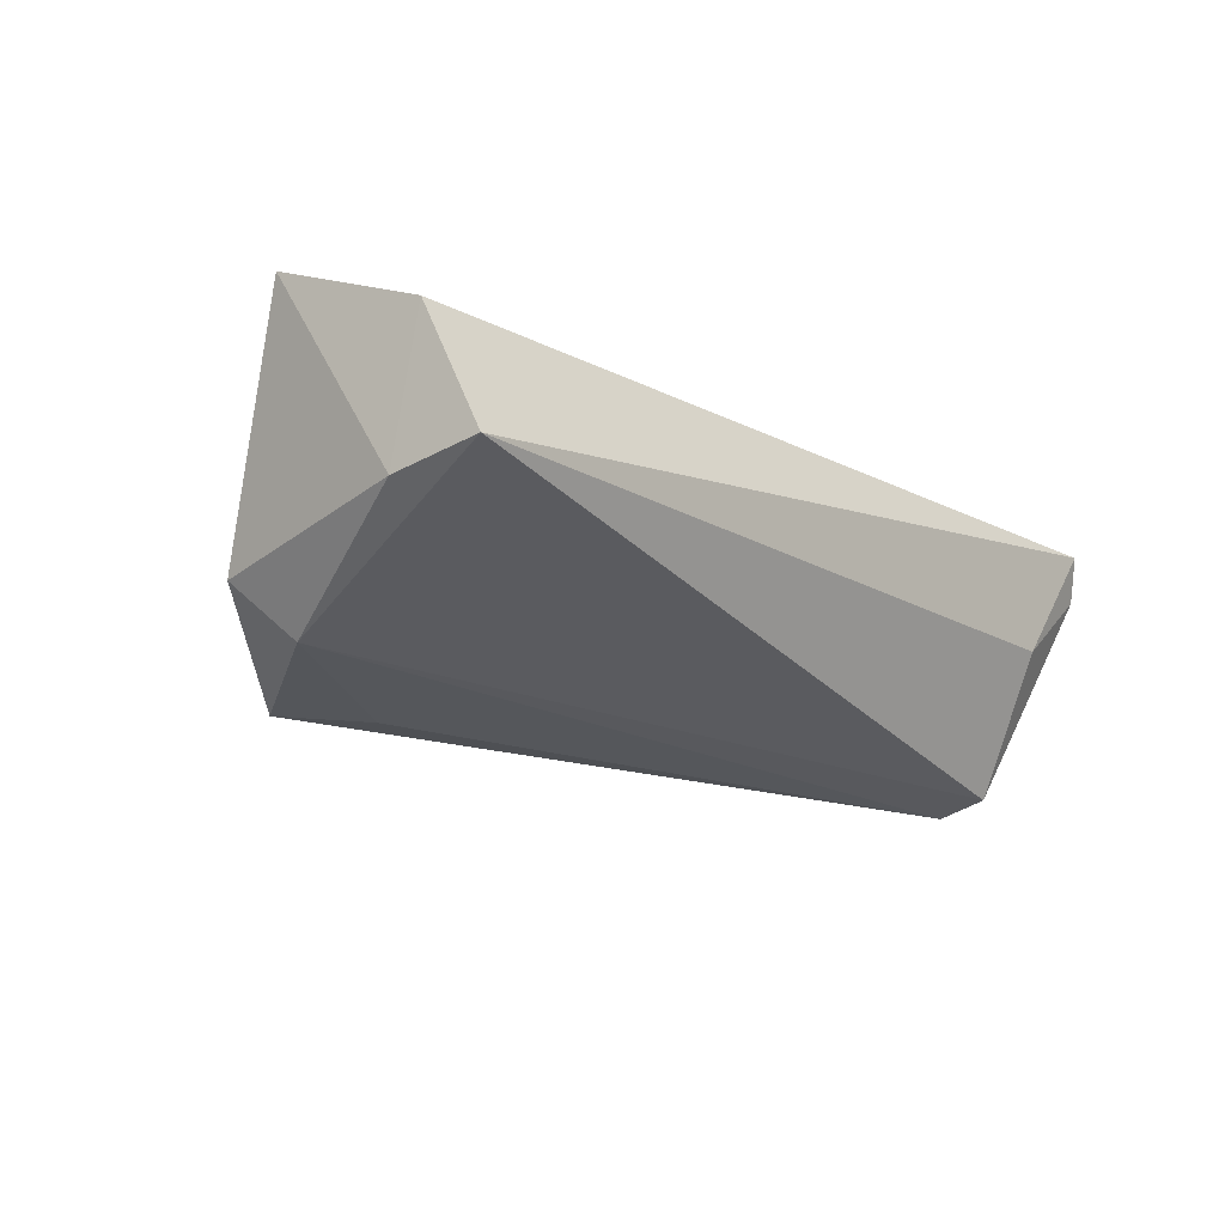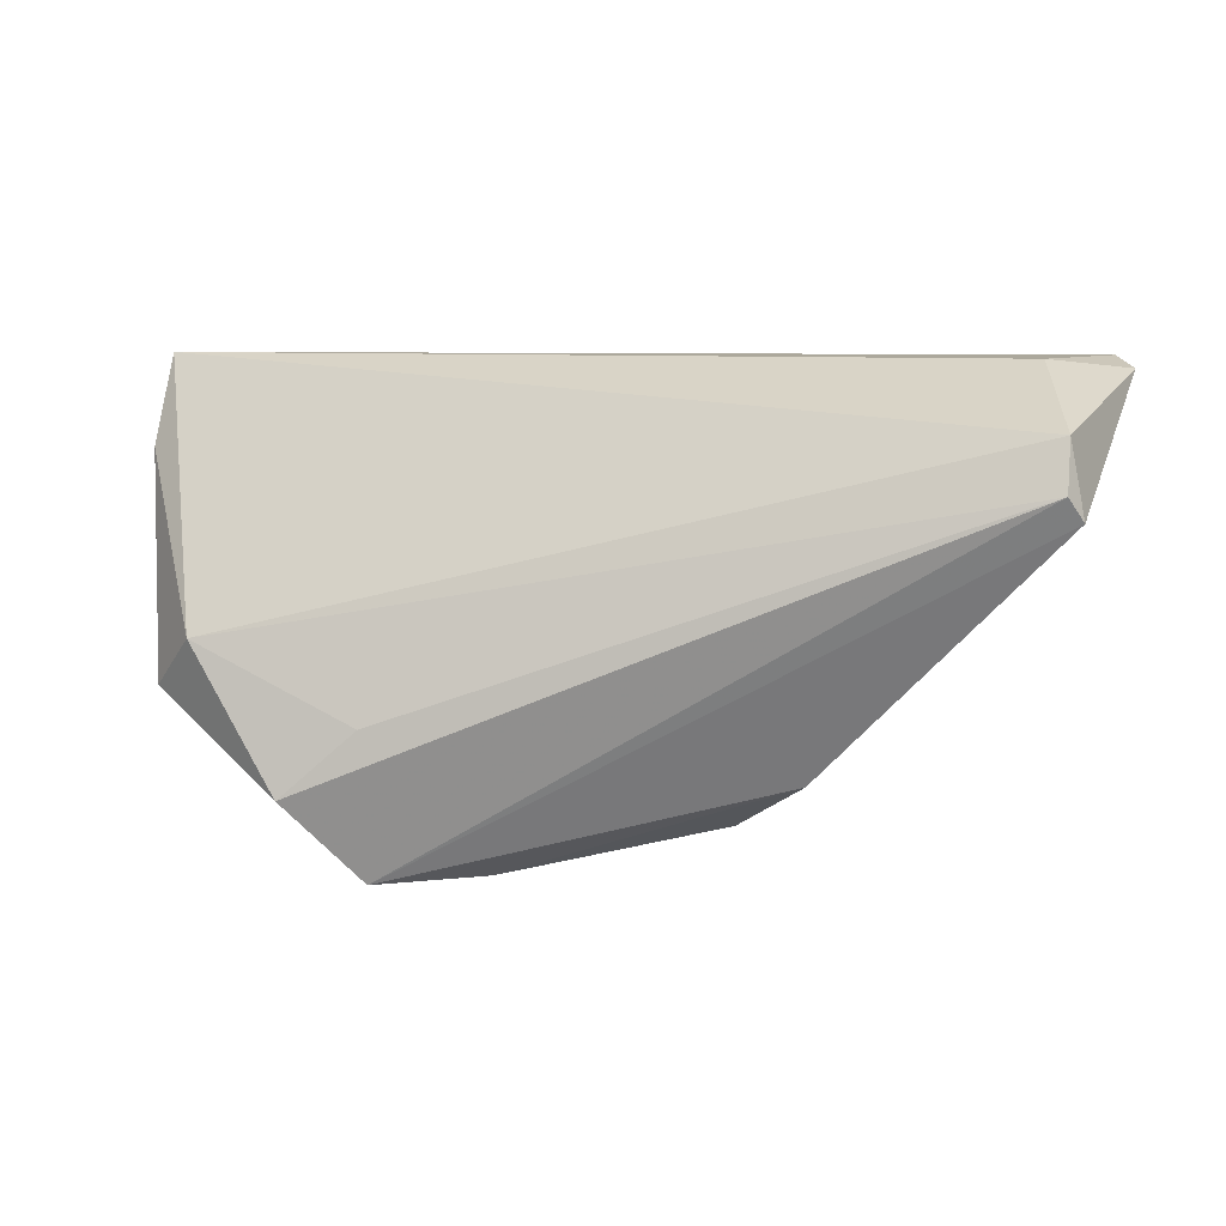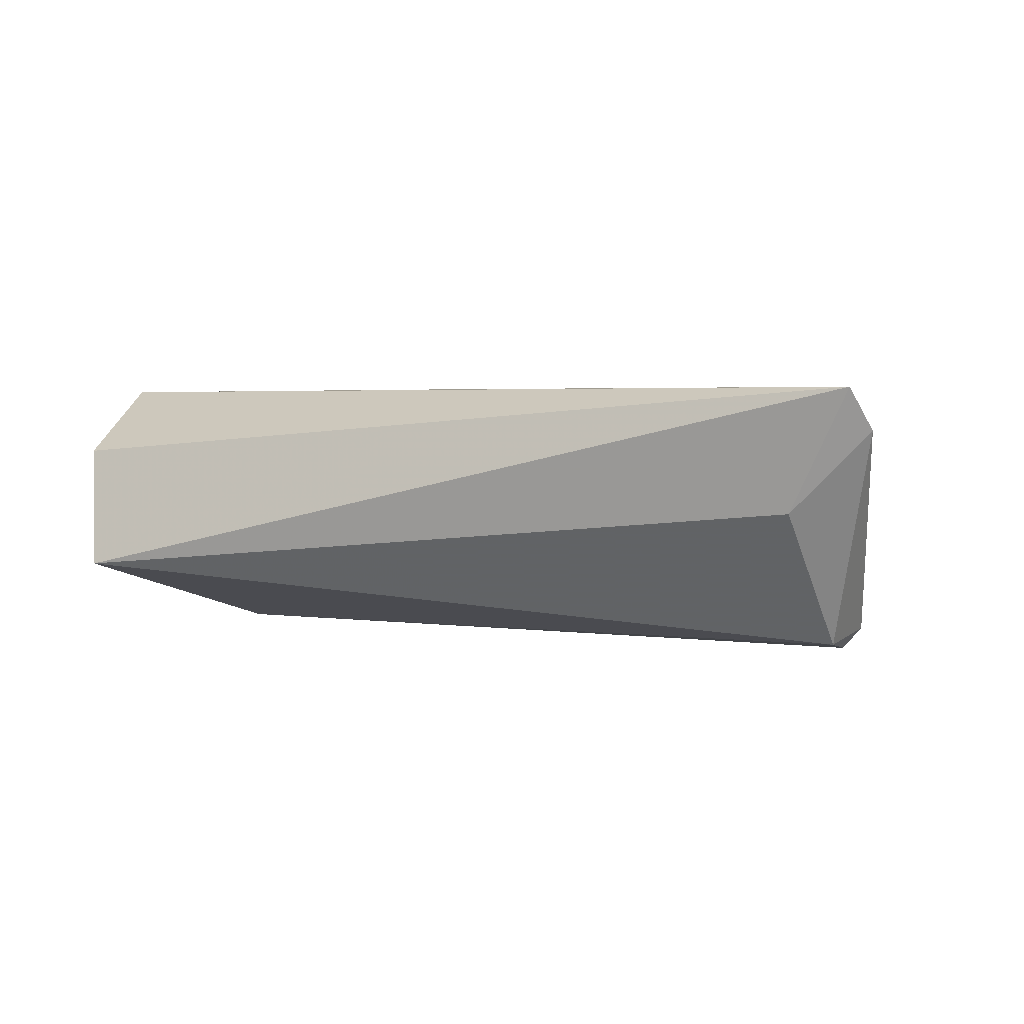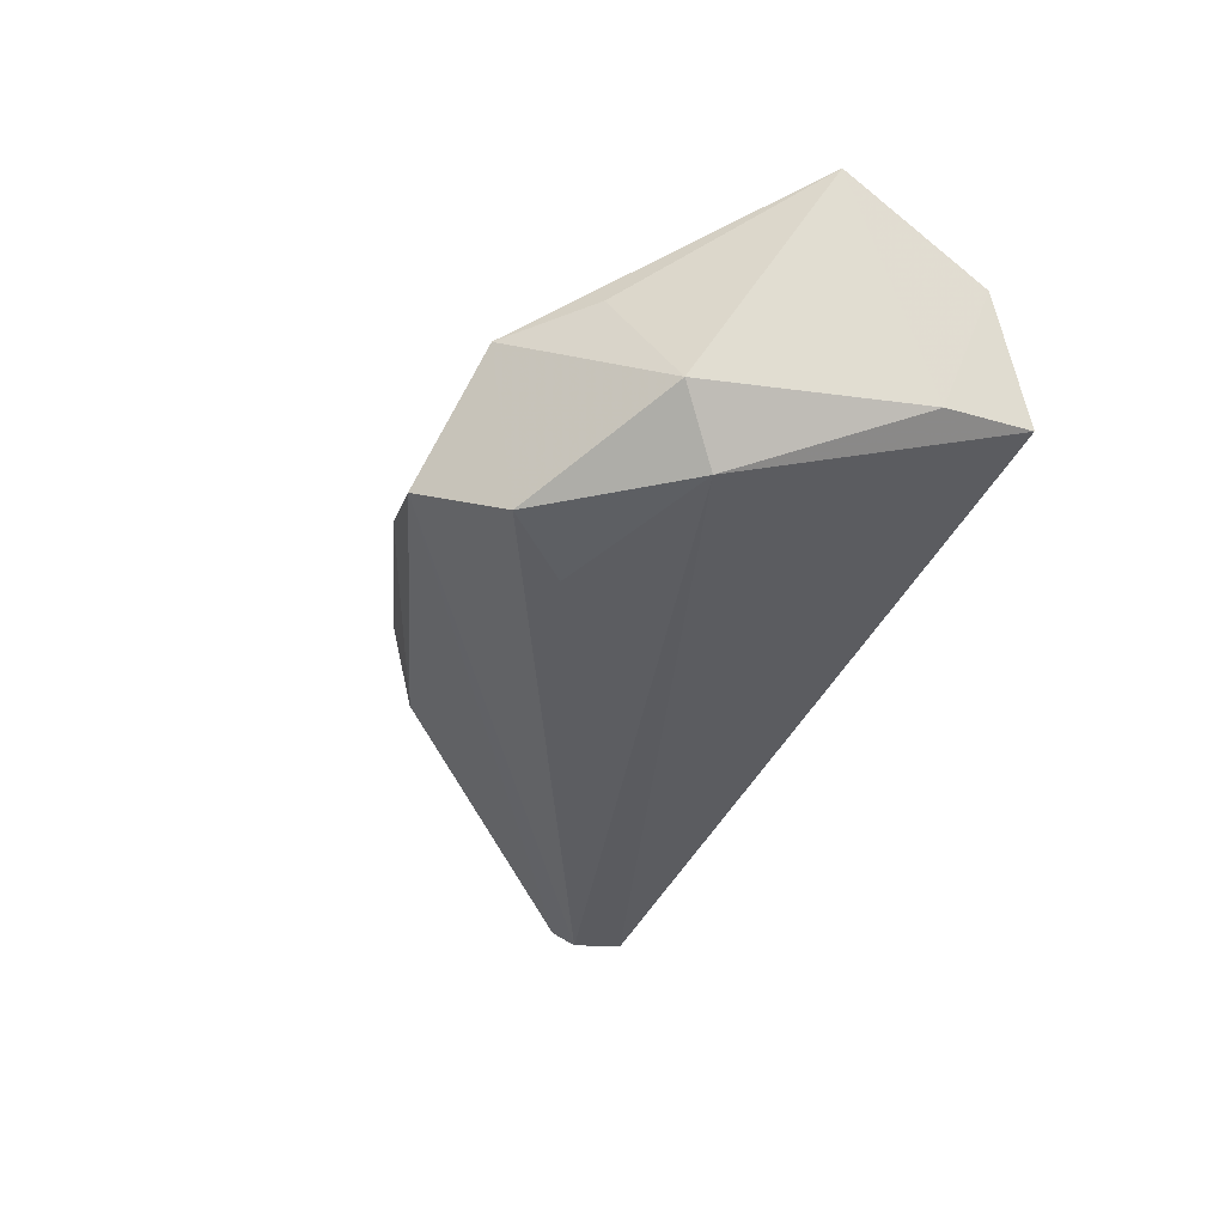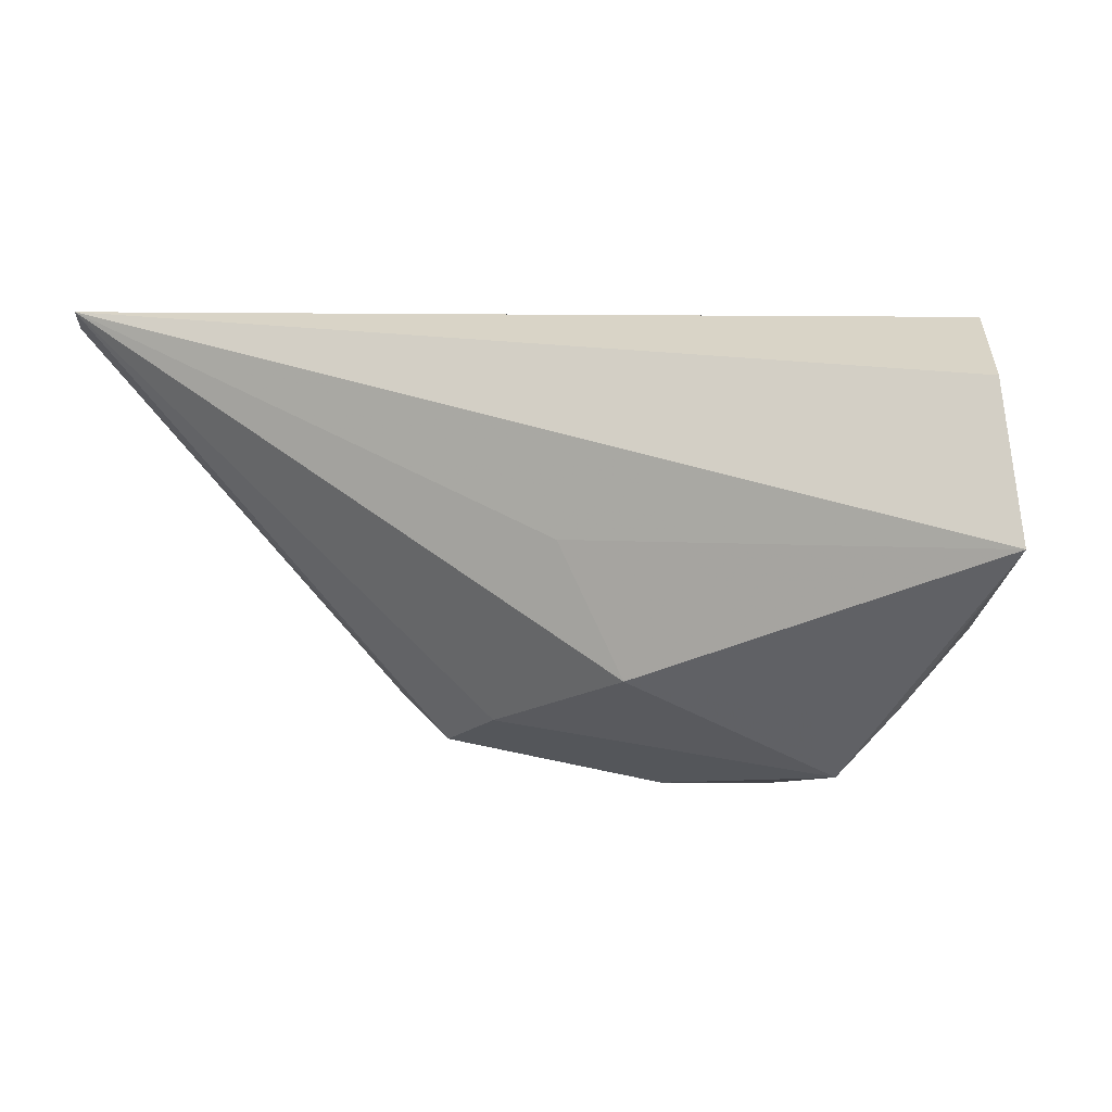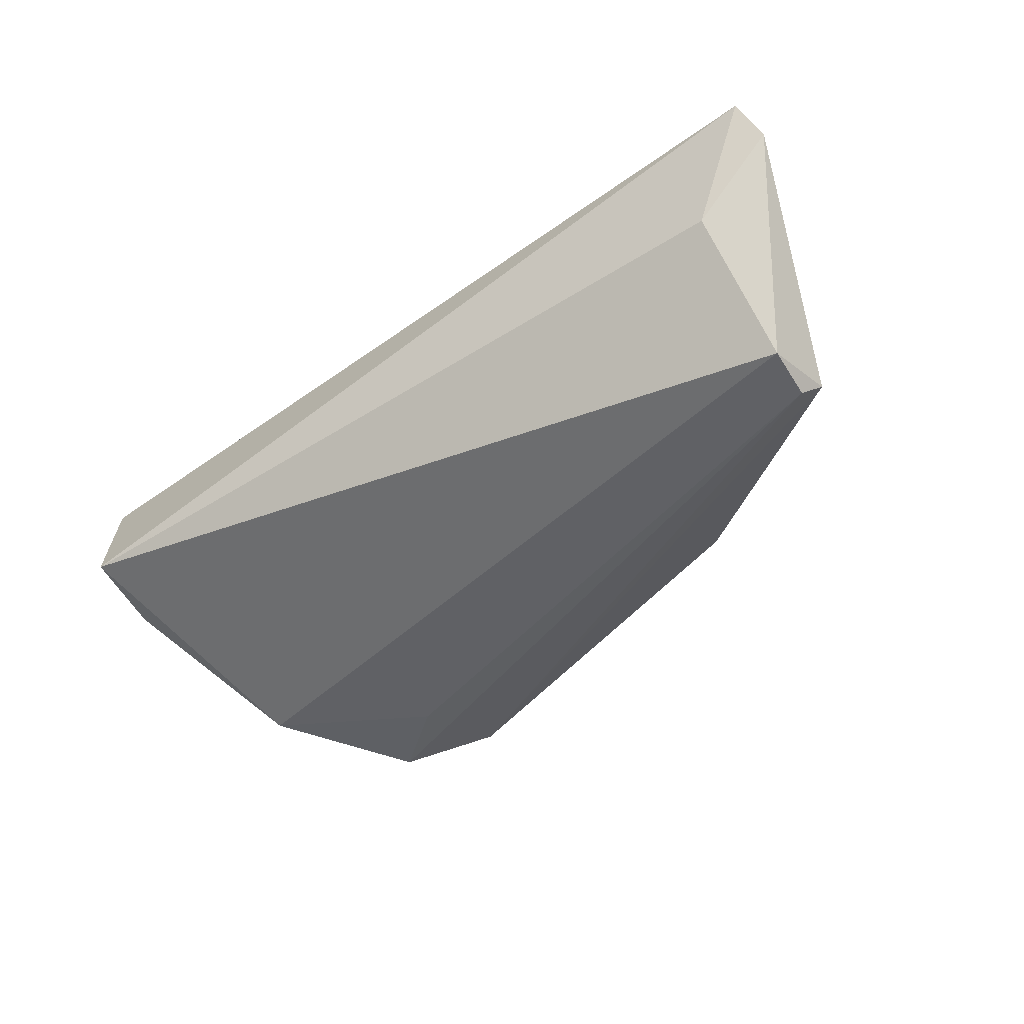
<metadata>
{"format":"obj","ext":"obj","renderer":"f3d","projection":"perspective","resolution":1024,"background":"white","views":[{"elev":-24.0,"azim":133.4,"up":"+Z"},{"elev":-3.4,"azim":-168.6,"up":"+Y"},{"elev":2.5,"azim":-156.0,"up":"+Z"},{"elev":-38.3,"azim":72.8,"up":"+Z"},{"elev":11.3,"azim":16.3,"up":"+Y"},{"elev":-43.8,"azim":-144.8,"up":"+Z"}]}
</metadata>
<code>
v 0.01997 -0.01905 -0.01875
v -0.05889 0.01245 -0.01604
v 0.04679 0.02652 -0.007658
v -0.01098 -0.02491 0.009763
v 0.02927 -0.01995 0.01064
v -0.06419 0.02652 0.0169
v 0.04045 -0.02031 0.0045
v 0.02966 -0.02708 -0.01849
v -0.06645 0.02392 0.01159
v -0.05598 0.0237 0.001267
v -0.05854 0.005673 -0.01719
v 0.007835 -0.0359 -0.004477
v 0.04686 -0.01357 -0.01108
v -0.06032 0.002975 -0.01471
v -0.02864 -0.02557 -0.003362
v 0.0507 0.02119 0.008659
v 0.008266 -0.01642 0.01774
v -0.0197 -0.03017 0.002365
v 0.04857 0.01494 -0.00896
v 0.03212 -0.03078 0.003112
v 0.02101 -0.03681 -0.01127
v 0.04065 -0.008538 -0.01799
v 0.05522 0.002507 0.01774
v -0.0002151 0.0006657 0.01774
f 23 16 6
f 6 16 3
f 23 13 19
f 19 16 23
f 3 16 19
f 23 6 24
f 3 2 10
f 10 6 3
f 10 2 9
f 9 6 10
f 4 20 17
f 23 24 17
f 17 6 4
f 17 24 6
f 21 20 12
f 12 20 4
f 12 15 21
f 7 13 23
f 23 20 7
f 7 20 13
f 14 15 9
f 9 2 14
f 14 2 11
f 14 11 21
f 21 15 14
f 18 6 9
f 9 15 18
f 4 6 18
f 18 12 4
f 15 12 18
f 22 19 13
f 3 19 22
f 22 2 3
f 11 2 22
f 5 20 23
f 23 17 5
f 5 17 20
f 11 22 1
f 8 22 13
f 8 20 21
f 13 20 8
f 8 1 22
f 21 11 8
f 11 1 8

</code>
